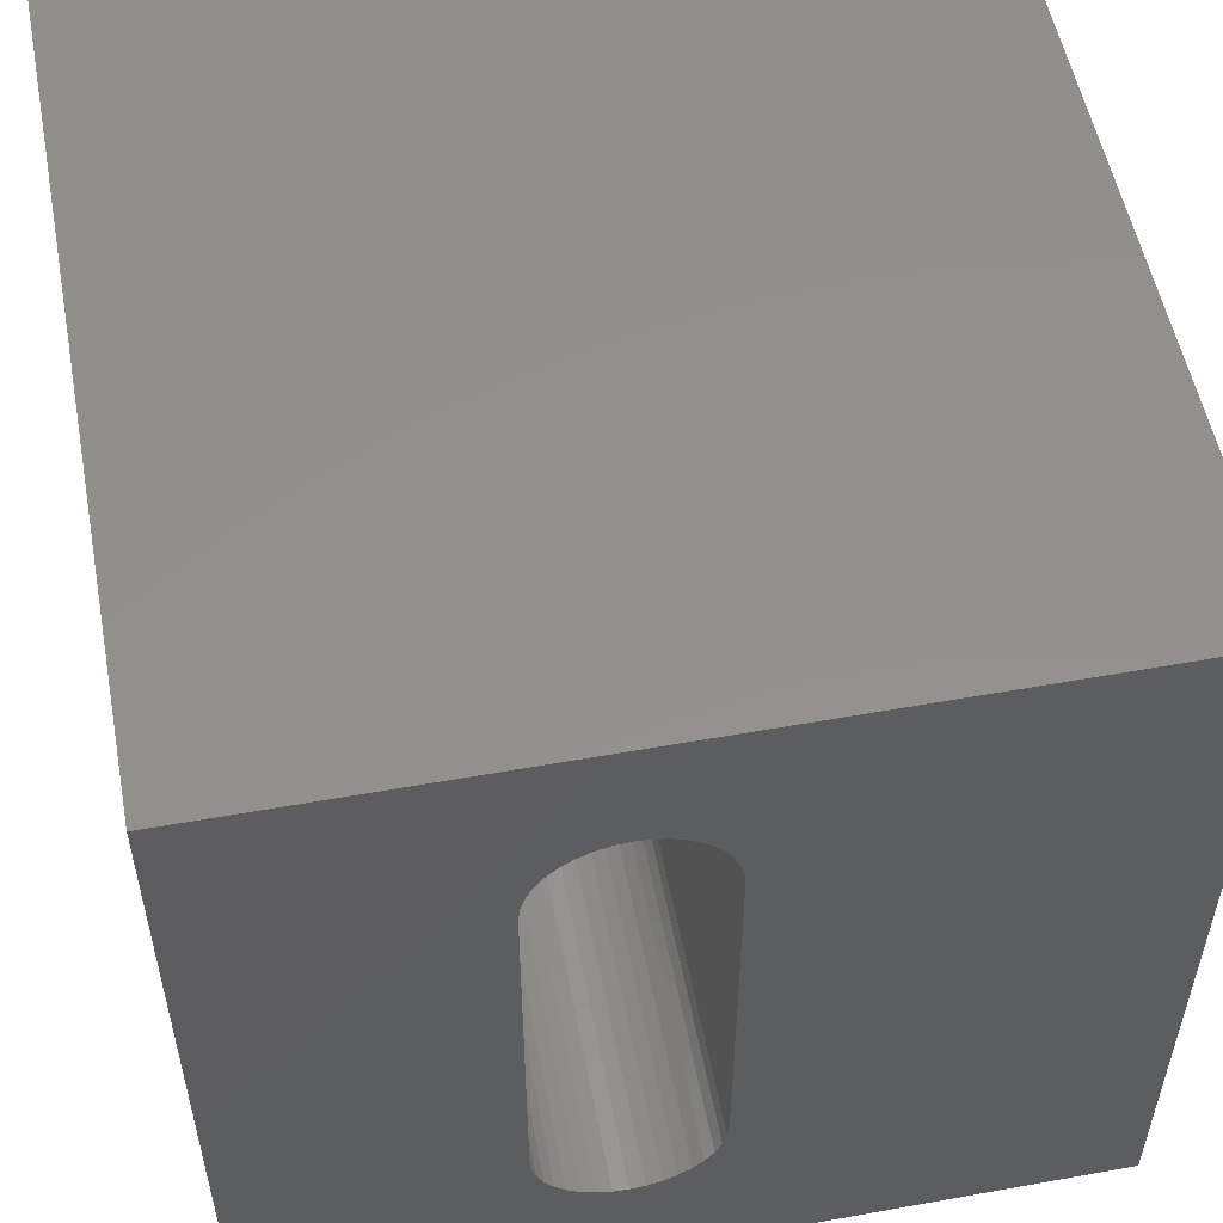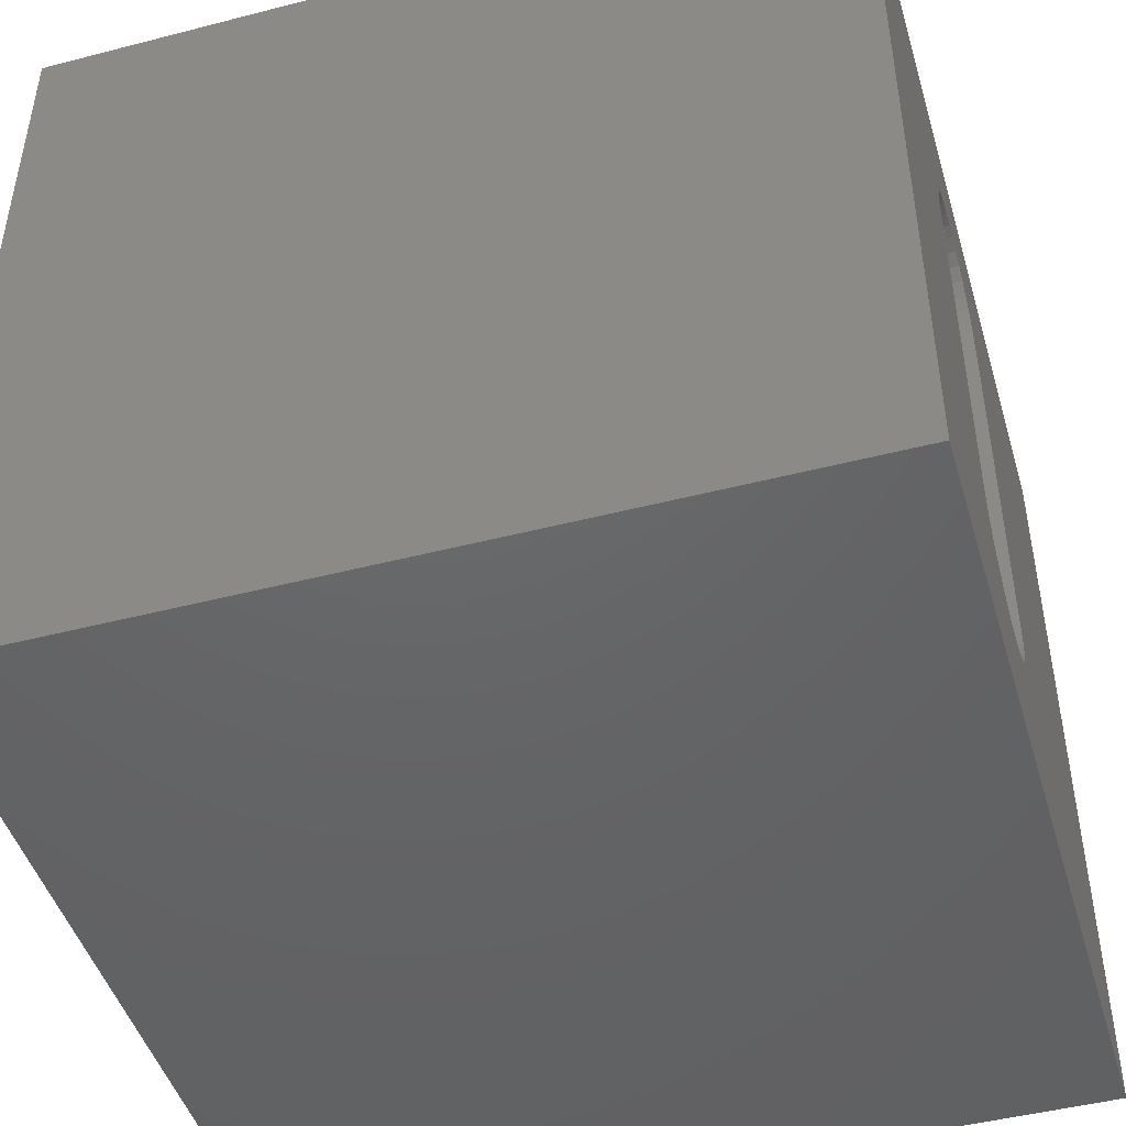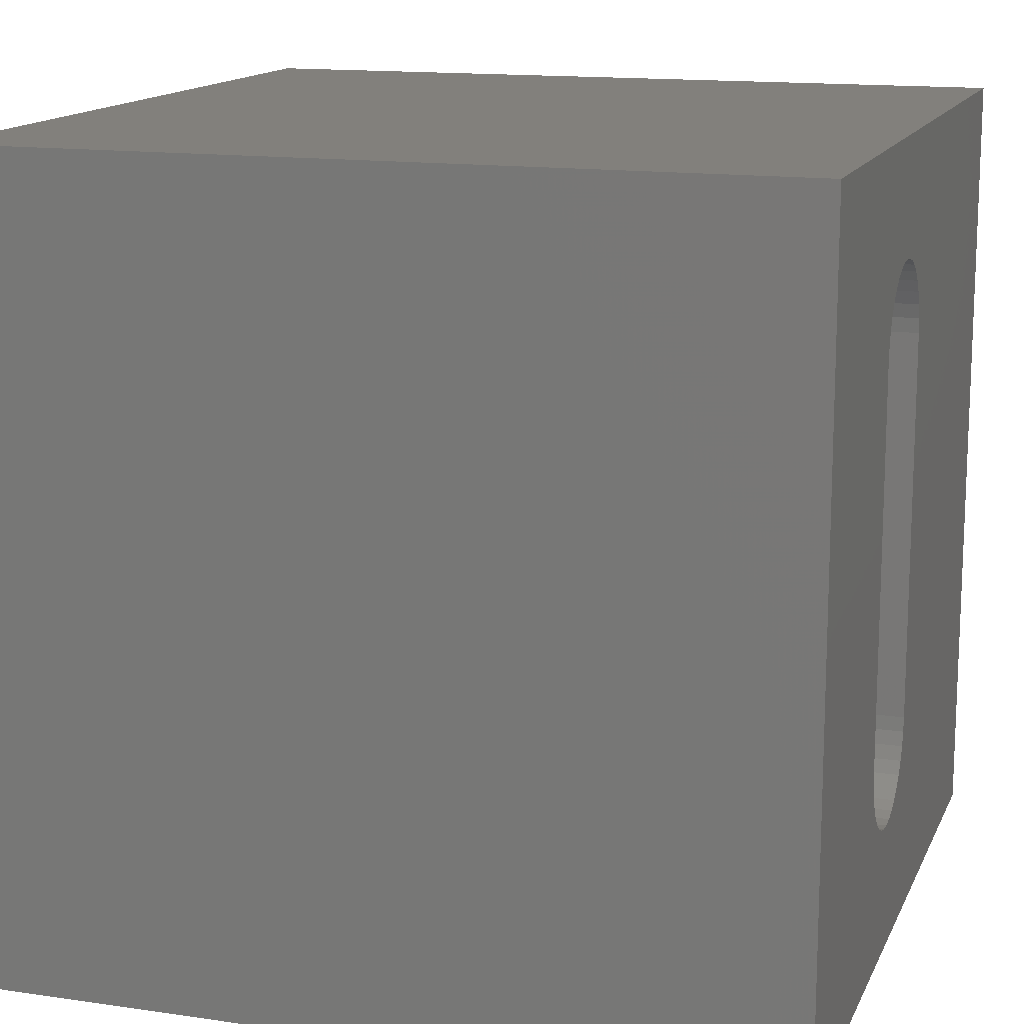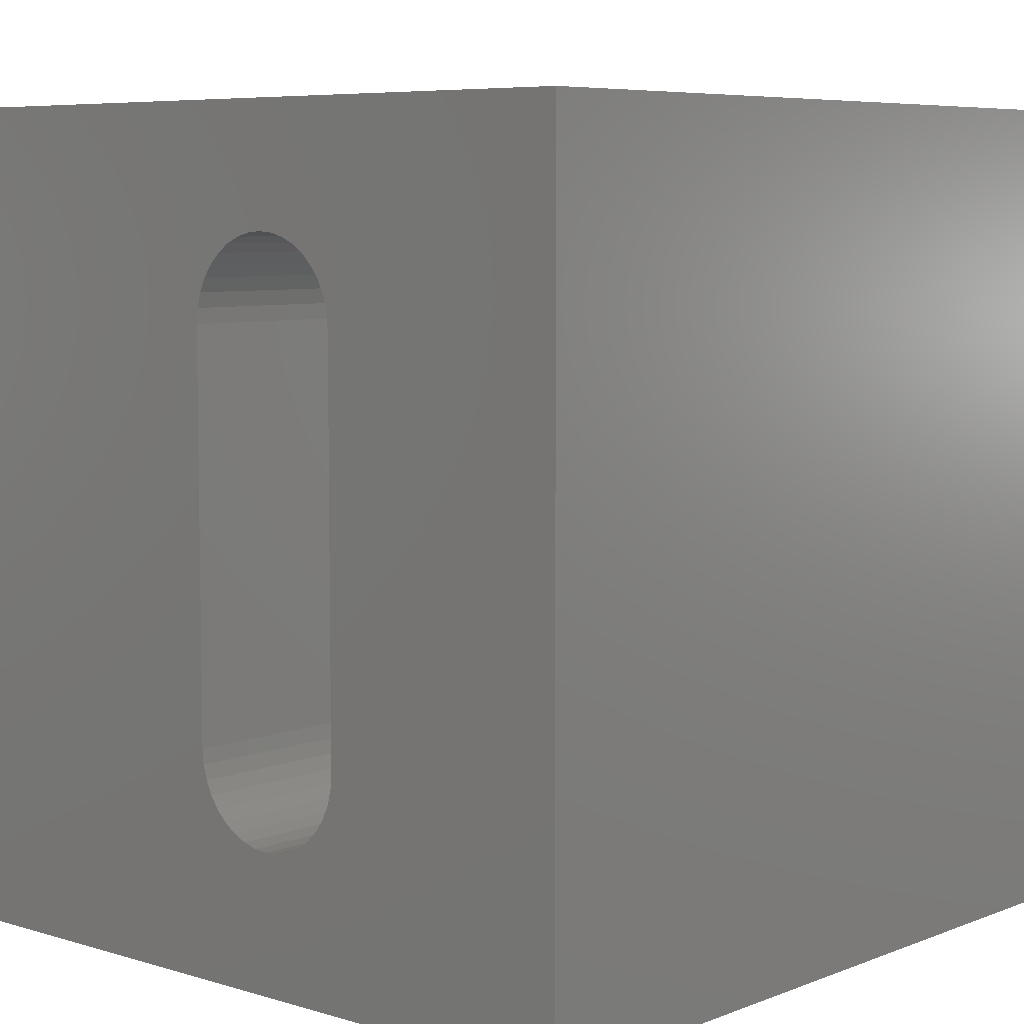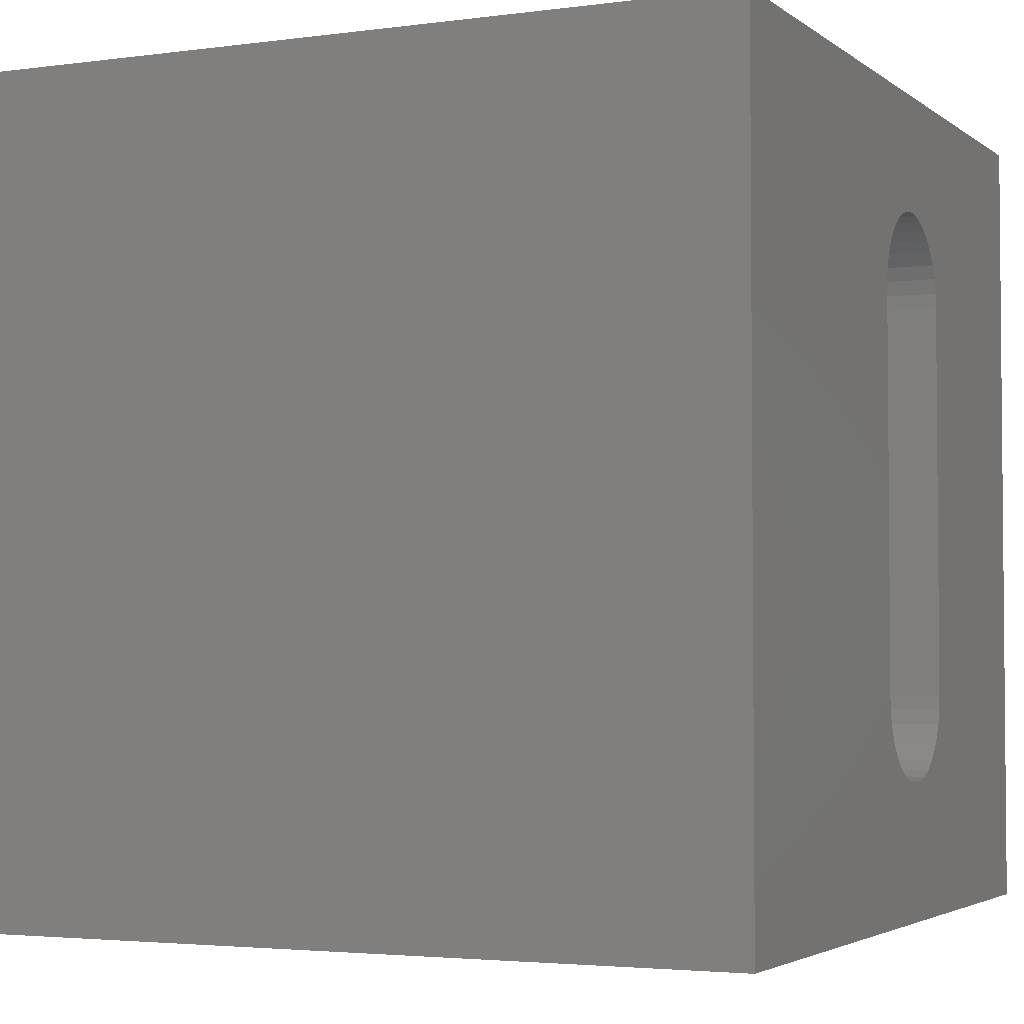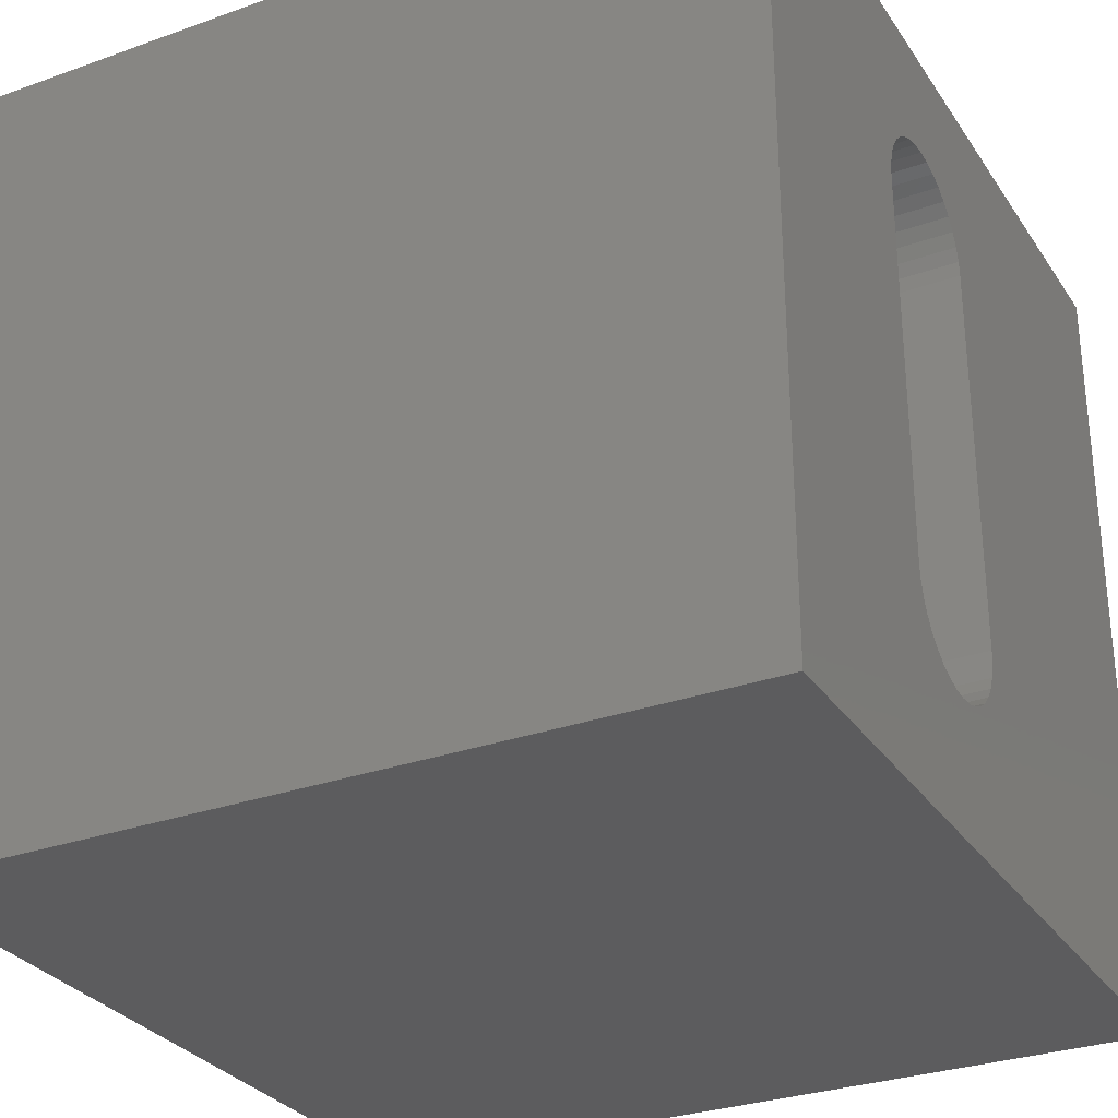
<metadata>
{"format":"stl","ext":"stl","renderer":"f3d","projection":"perspective","resolution":1024,"background":"white","views":[{"elev":54.1,"azim":-10.8,"up":"+Y"},{"elev":-46.6,"azim":-73.6,"up":"+Y"},{"elev":14.4,"azim":-72.3,"up":"+Y"},{"elev":6.6,"azim":-138.5,"up":"+Y"},{"elev":-3.2,"azim":114.9,"up":"+Y"},{"elev":-29.9,"azim":-62.4,"up":"+Y"}]}
</metadata>
<code>
# stl→obj: 84 verts, 168 faces
v 0 10 10
v 0 10 0
v 0 0 10
v 0 0 0
v 5.261 2.519 10
v 5.214 2.344 10
v 10 0 10
v 5.138 2.18 10
v 5.034 2.031 10
v 4.905 1.903 10
v 4.757 1.799 10
v 4.593 1.723 10
v 4.418 1.676 10
v 4.237 1.66 10
v 4.056 1.676 10
v 3.881 1.723 10
v 3.717 1.799 10
v 3.569 1.903 10
v 4.237 8.564 10
v 10 10 10
v 4.418 8.548 10
v 4.593 8.501 10
v 3.44 2.031 10
v 3.336 2.18 10
v 3.26 2.344 10
v 3.213 7.705 10
v 3.26 7.88 10
v 3.336 8.044 10
v 5.214 7.88 10
v 5.138 8.044 10
v 5.034 8.192 10
v 5.261 7.705 10
v 5.277 7.524 10
v 5.277 2.7 10
v 3.44 8.192 10
v 3.569 8.321 10
v 3.717 8.425 10
v 3.881 8.501 10
v 4.056 8.548 10
v 4.757 8.425 10
v 4.905 8.321 10
v 3.213 2.519 10
v 3.197 2.7 10
v 3.197 7.524 10
v 10 10 0
v 10 0 0
v 3.44 2.031 0
v 3.569 1.903 0
v 3.717 1.799 0
v 3.881 1.723 0
v 4.418 1.676 0
v 4.237 1.66 0
v 4.056 1.676 0
v 4.593 1.723 0
v 4.757 1.799 0
v 4.905 1.903 0
v 5.261 7.705 0
v 5.214 7.88 0
v 4.056 8.548 0
v 4.237 8.564 0
v 4.418 8.548 0
v 3.213 2.519 0
v 3.26 2.344 0
v 3.336 2.18 0
v 5.034 2.031 0
v 5.138 2.18 0
v 5.214 2.344 0
v 3.881 8.501 0
v 3.717 8.425 0
v 3.569 8.321 0
v 3.44 8.192 0
v 3.336 8.044 0
v 3.26 7.88 0
v 3.213 7.705 0
v 3.197 7.524 0
v 3.197 2.7 0
v 5.138 8.044 0
v 5.034 8.192 0
v 4.905 8.321 0
v 4.757 8.425 0
v 4.593 8.501 0
v 5.261 2.519 0
v 5.277 2.7 0
v 5.277 7.524 0
f 1 2 3
f 3 2 4
f 5 6 7
f 7 6 8
f 7 8 9
f 9 10 7
f 7 10 11
f 7 11 12
f 12 13 7
f 7 13 14
f 7 14 3
f 3 14 15
f 15 16 3
f 3 16 17
f 3 17 18
f 1 19 20
f 20 19 21
f 20 21 22
f 18 23 3
f 3 23 24
f 3 24 25
f 26 27 1
f 1 27 28
f 29 20 30
f 30 20 31
f 29 32 20
f 20 32 33
f 20 33 7
f 7 33 34
f 7 34 5
f 28 35 1
f 1 35 36
f 1 36 37
f 37 38 1
f 1 38 39
f 1 39 19
f 22 40 20
f 20 40 41
f 20 41 31
f 25 42 3
f 3 42 43
f 3 43 1
f 1 43 44
f 1 44 26
f 45 20 46
f 46 20 7
f 47 48 4
f 4 48 49
f 4 49 50
f 51 46 52
f 52 46 4
f 52 4 53
f 53 4 50
f 51 54 46
f 46 54 55
f 46 55 56
f 57 58 45
f 59 2 60
f 60 2 45
f 60 45 61
f 62 63 4
f 4 63 64
f 4 64 47
f 56 65 46
f 46 65 66
f 46 66 67
f 59 68 2
f 2 68 69
f 2 69 70
f 70 71 2
f 2 71 72
f 2 72 73
f 73 74 2
f 2 74 75
f 2 75 4
f 4 75 76
f 4 76 62
f 58 77 45
f 45 77 78
f 45 78 79
f 79 80 45
f 45 80 81
f 45 81 61
f 67 82 46
f 46 82 83
f 46 83 45
f 45 83 84
f 45 84 57
f 20 45 1
f 1 45 2
f 46 7 4
f 4 7 3
f 76 43 42
f 76 42 62
f 62 42 25
f 62 25 63
f 63 25 24
f 63 24 64
f 64 24 23
f 64 23 47
f 47 23 18
f 47 18 48
f 48 18 17
f 48 17 49
f 49 17 16
f 49 16 50
f 50 16 15
f 50 15 53
f 53 15 14
f 53 14 52
f 52 14 13
f 52 13 51
f 51 13 12
f 51 12 54
f 54 12 11
f 54 11 55
f 55 11 10
f 55 10 56
f 56 10 9
f 56 9 65
f 65 9 8
f 65 8 66
f 66 8 6
f 66 6 67
f 67 6 5
f 67 5 82
f 82 5 34
f 82 34 83
f 76 75 43
f 43 75 44
f 84 33 32
f 84 32 57
f 57 32 29
f 57 29 58
f 58 29 30
f 58 30 77
f 77 30 31
f 77 31 78
f 78 31 41
f 78 41 79
f 79 41 40
f 79 40 80
f 80 40 22
f 80 22 81
f 81 22 21
f 81 21 61
f 61 21 19
f 61 19 60
f 60 19 39
f 60 39 59
f 59 39 38
f 59 38 68
f 68 38 37
f 68 37 69
f 69 37 36
f 69 36 70
f 70 36 35
f 70 35 71
f 71 35 28
f 71 28 72
f 72 28 27
f 72 27 73
f 73 27 26
f 73 26 74
f 74 26 44
f 74 44 75
f 84 83 33
f 33 83 34

</code>
